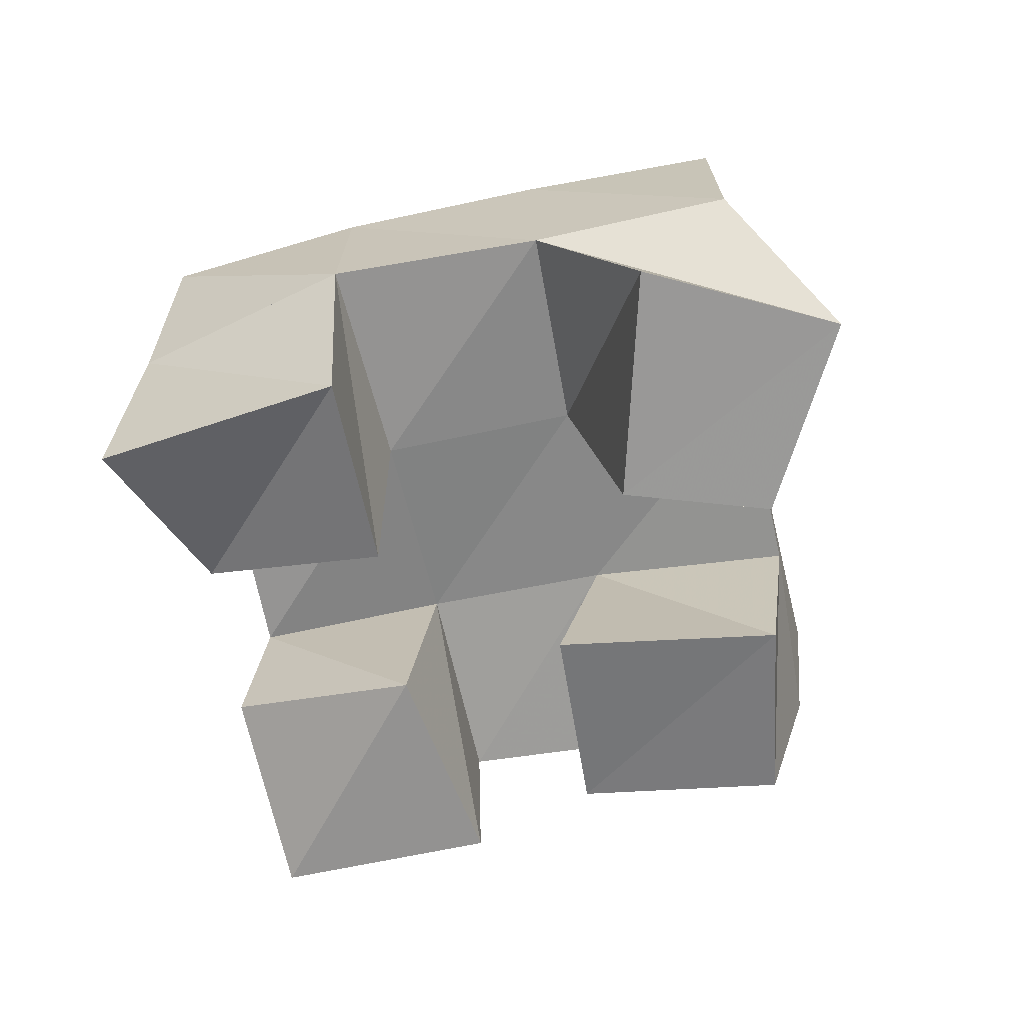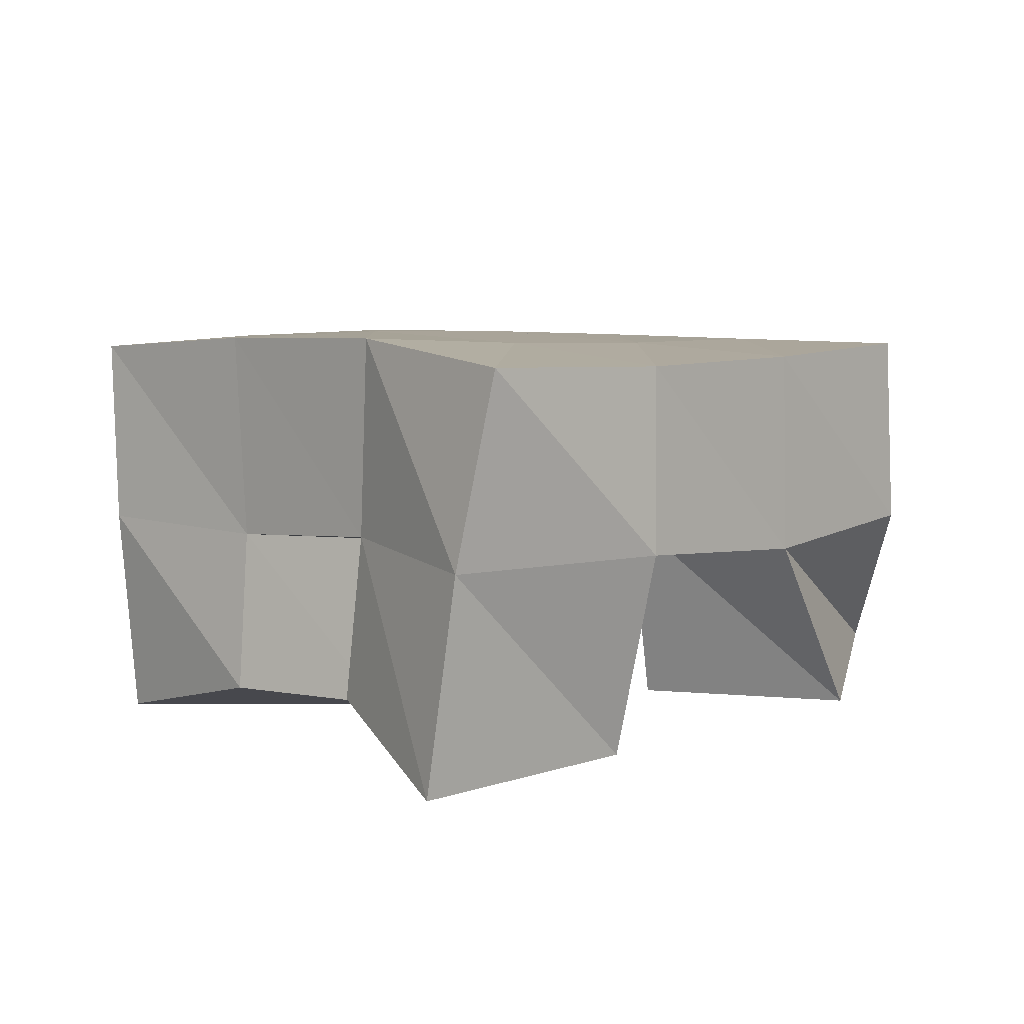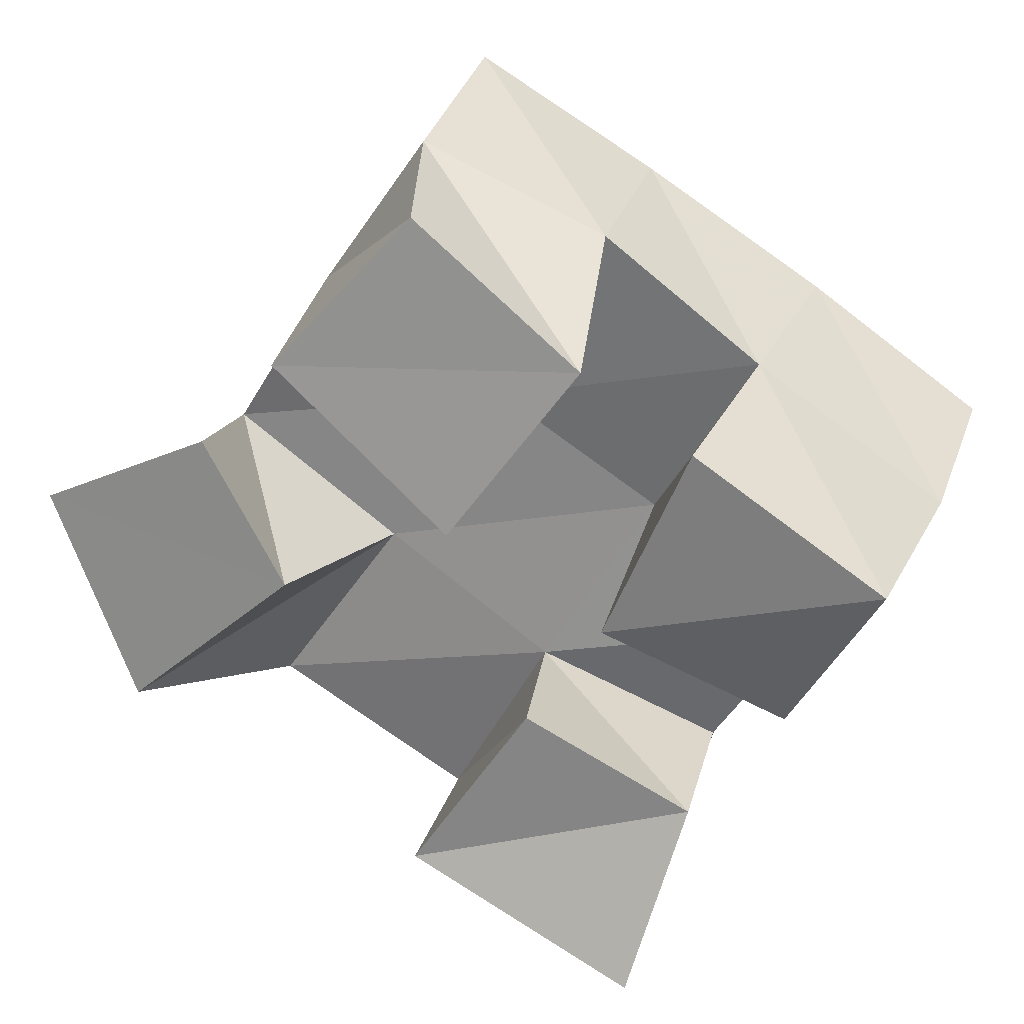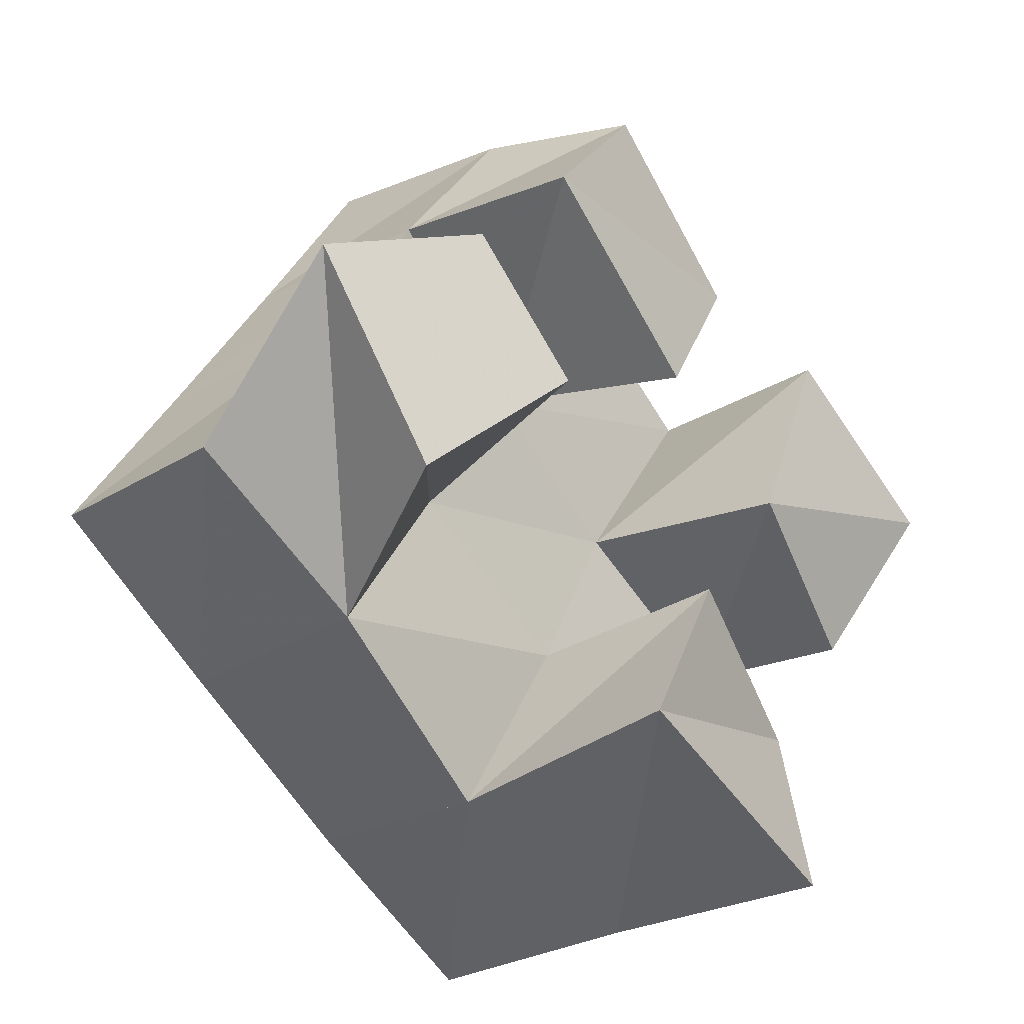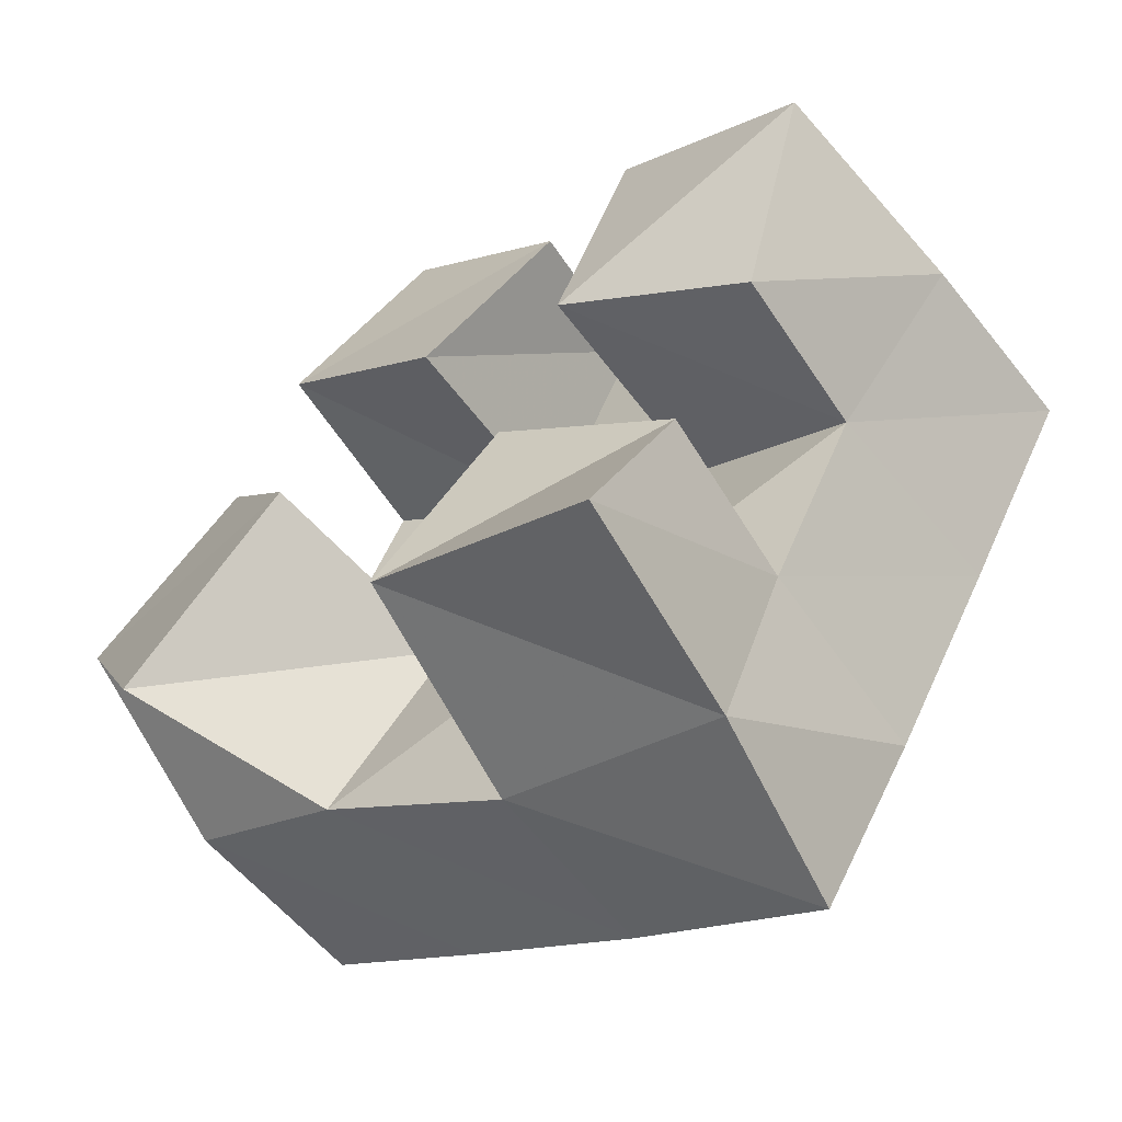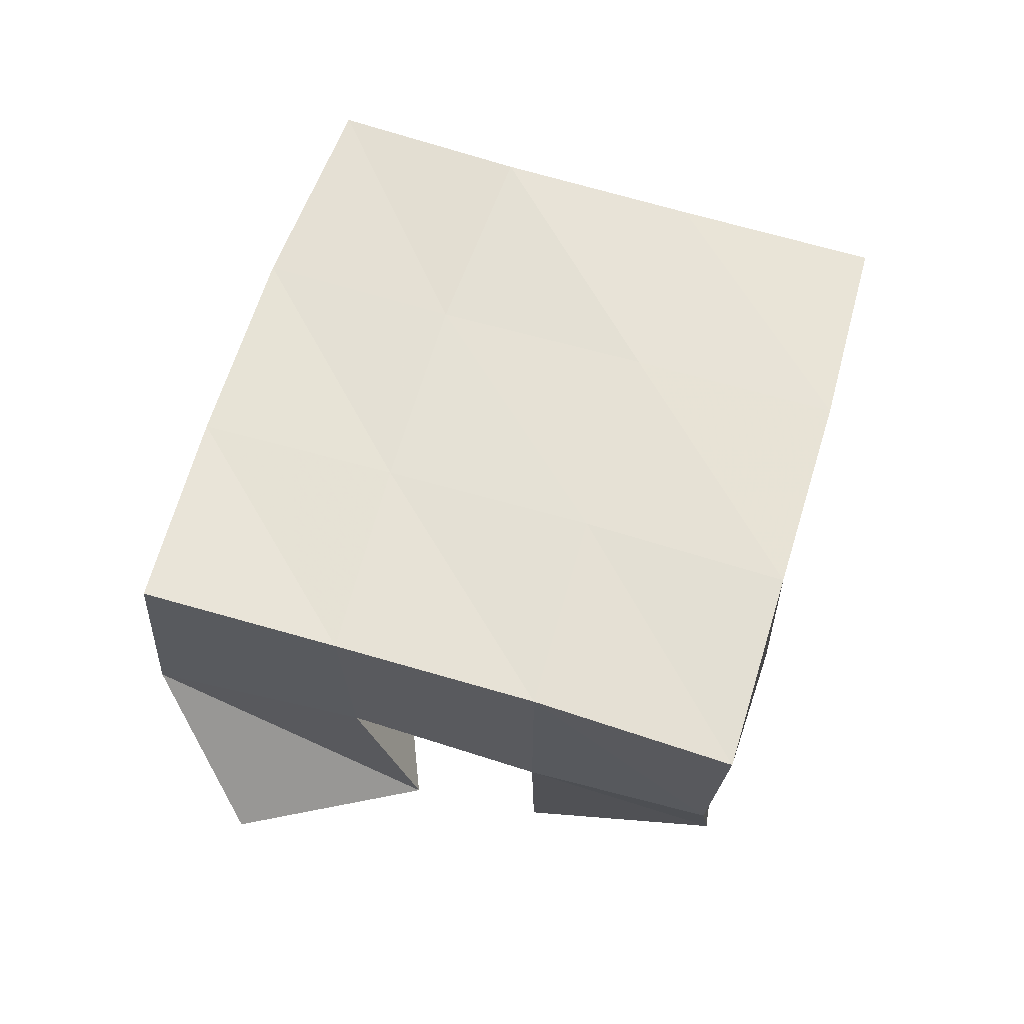
<metadata>
{"format":"obj","ext":"obj","renderer":"f3d","projection":"perspective","resolution":1024,"background":"white","views":[{"elev":-65.8,"azim":-135.4,"up":"+Y"},{"elev":8.2,"azim":165.6,"up":"+Y"},{"elev":26.1,"azim":17.7,"up":"+Z"},{"elev":-28.1,"azim":-48.3,"up":"+Z"},{"elev":-60.2,"azim":36.8,"up":"+Z"},{"elev":61.9,"azim":-41.3,"up":"+Y"}]}
</metadata>
<code>
v 1.924 0.1 0.6941
v 1.917 0.1535 0.6929
v 1.934 0.1151 0.7382
v 1.931 0.1563 0.736
v 1.869 0.1009 0.7211
v 1.862 0.1529 0.7109
v 1.896 0.106 0.7628
v 1.887 0.15 0.7558
v 1.879 0.1 0.8117
v 1.875 0.154 0.8242
v 1.908 0.108 0.8527
v 1.902 0.1497 0.8699
v 1.837 0.1 0.8487
v 1.832 0.1468 0.8527
v 1.869 0.1063 0.8854
v 1.859 0.1435 0.8907
v 1.795 0.1032 0.7536
v 1.817 0.1482 0.7405
v 1.838 0.1 0.7923
v 1.846 0.1515 0.7827
v 1.771 0.1116 0.8008
v 1.775 0.1518 0.7678
v 1.815 0.1063 0.824
v 1.806 0.1504 0.8113
v 1.957 0.1124 0.7699
v 1.954 0.1526 0.7725
v 1.98 0.1 0.8117
v 1.984 0.153 0.8112
v 1.916 0.1006 0.7922
v 1.914 0.1553 0.7992
v 1.936 0.1 0.84
v 1.94 0.1498 0.8422
v 1.908 0.2013 0.689
v 1.93 0.2055 0.7334
v 1.862 0.199 0.7126
v 1.886 0.2022 0.7566
v 1.819 0.1986 0.7401
v 1.845 0.2 0.7827
v 1.777 0.1996 0.7685
v 1.804 0.1986 0.8108
v 1.956 0.2035 0.7751
v 1.914 0.203 0.8016
v 1.873 0.2009 0.8273
v 1.831 0.1978 0.854
v 1.985 0.1992 0.8161
v 1.943 0.1997 0.844
v 1.9 0.1991 0.8709
v 1.857 0.1948 0.8971
f 1 2 4
f 3 1 4
f 2 6 8
f 4 2 8
f 6 5 7
f 8 6 7
f 5 1 3
f 7 5 3
f 8 7 3
f 4 8 3
f 2 1 5
f 6 2 5
f 9 10 12
f 11 9 12
f 10 14 16
f 12 10 16
f 14 13 15
f 16 14 15
f 13 9 11
f 15 13 11
f 16 15 11
f 12 16 11
f 10 9 13
f 14 10 13
f 17 18 20
f 19 17 20
f 18 22 24
f 20 18 24
f 22 21 23
f 24 22 23
f 21 17 19
f 23 21 19
f 24 23 19
f 20 24 19
f 18 17 21
f 22 18 21
f 25 26 28
f 27 25 28
f 26 30 32
f 28 26 32
f 30 29 31
f 32 30 31
f 29 25 27
f 31 29 27
f 32 31 27
f 28 32 27
f 26 25 29
f 30 26 29
f 2 33 34
f 4 2 34
f 33 35 36
f 34 33 36
f 35 6 8
f 36 35 8
f 6 2 4
f 8 6 4
f 36 8 4
f 34 36 4
f 33 2 6
f 35 33 6
f 6 35 36
f 8 6 36
f 35 37 38
f 36 35 38
f 37 18 20
f 38 37 20
f 18 6 8
f 20 18 8
f 38 20 8
f 36 38 8
f 35 6 18
f 37 35 18
f 18 37 38
f 20 18 38
f 37 39 40
f 38 37 40
f 39 22 24
f 40 39 24
f 22 18 20
f 24 22 20
f 40 24 20
f 38 40 20
f 37 18 22
f 39 37 22
f 4 34 41
f 26 4 41
f 34 36 42
f 41 34 42
f 36 8 30
f 42 36 30
f 8 4 26
f 30 8 26
f 42 30 26
f 41 42 26
f 34 4 8
f 36 34 8
f 8 36 42
f 30 8 42
f 36 38 43
f 42 36 43
f 38 20 10
f 43 38 10
f 20 8 30
f 10 20 30
f 43 10 30
f 42 43 30
f 36 8 20
f 38 36 20
f 20 38 43
f 10 20 43
f 38 40 44
f 43 38 44
f 40 24 14
f 44 40 14
f 24 20 10
f 14 24 10
f 44 14 10
f 43 44 10
f 38 20 24
f 40 38 24
f 26 41 45
f 28 26 45
f 41 42 46
f 45 41 46
f 42 30 32
f 46 42 32
f 30 26 28
f 32 30 28
f 46 32 28
f 45 46 28
f 41 26 30
f 42 41 30
f 30 42 46
f 32 30 46
f 42 43 47
f 46 42 47
f 43 10 12
f 47 43 12
f 10 30 32
f 12 10 32
f 47 12 32
f 46 47 32
f 42 30 10
f 43 42 10
f 10 43 47
f 12 10 47
f 43 44 48
f 47 43 48
f 44 14 16
f 48 44 16
f 14 10 12
f 16 14 12
f 48 16 12
f 47 48 12
f 43 10 14
f 44 43 14

</code>
